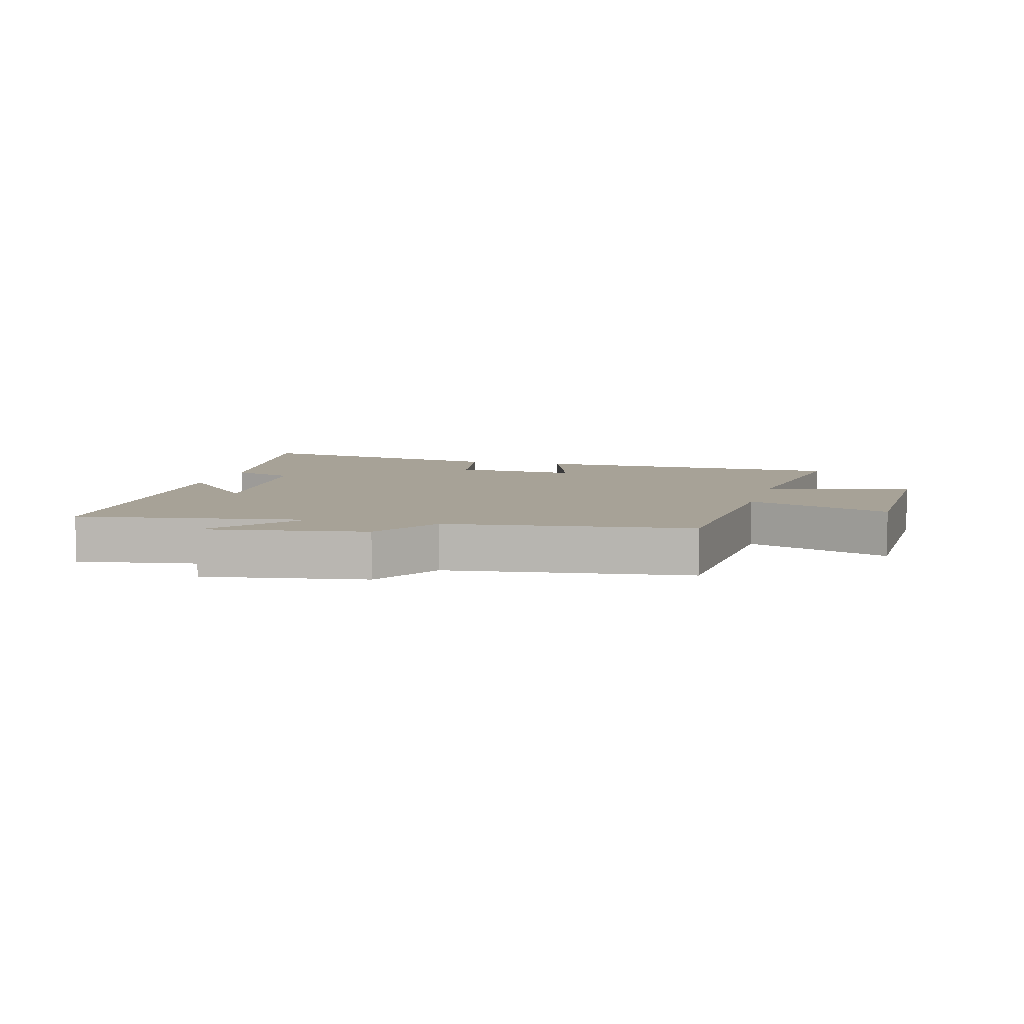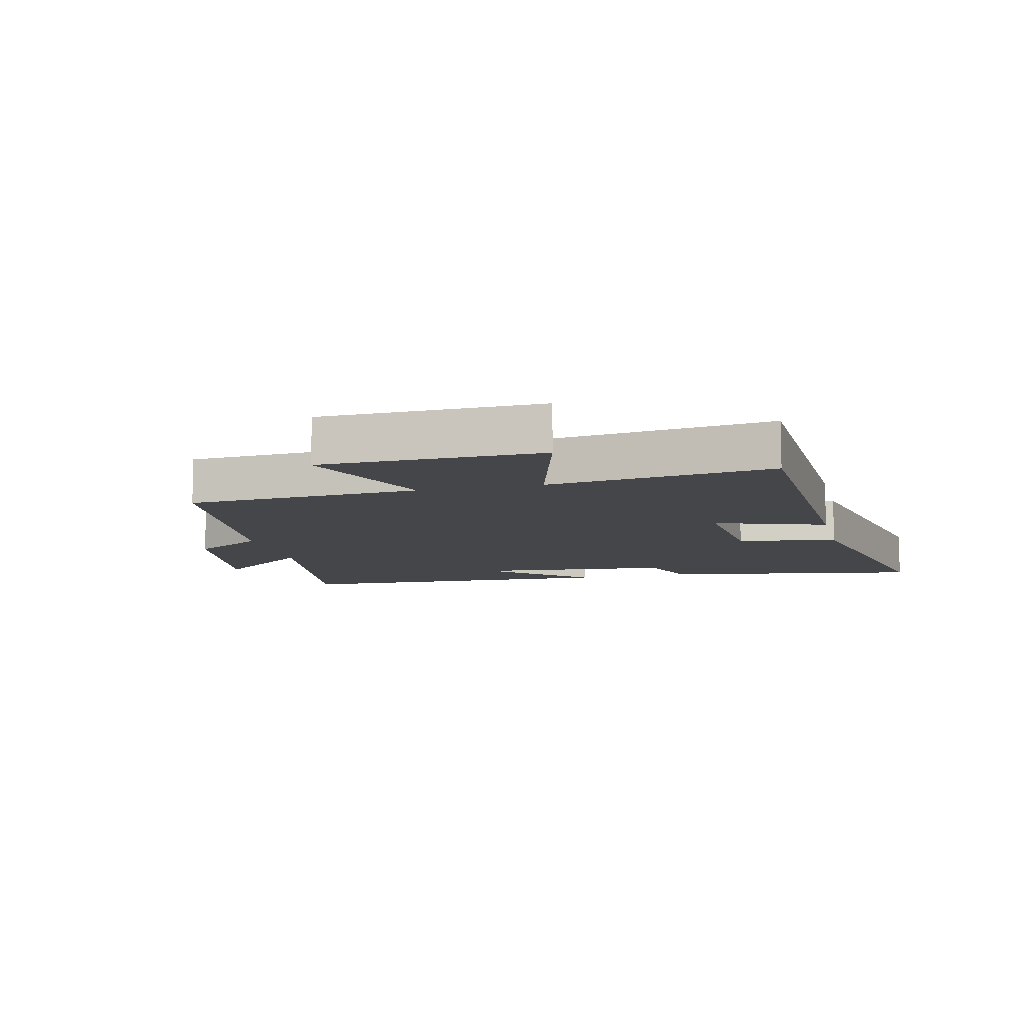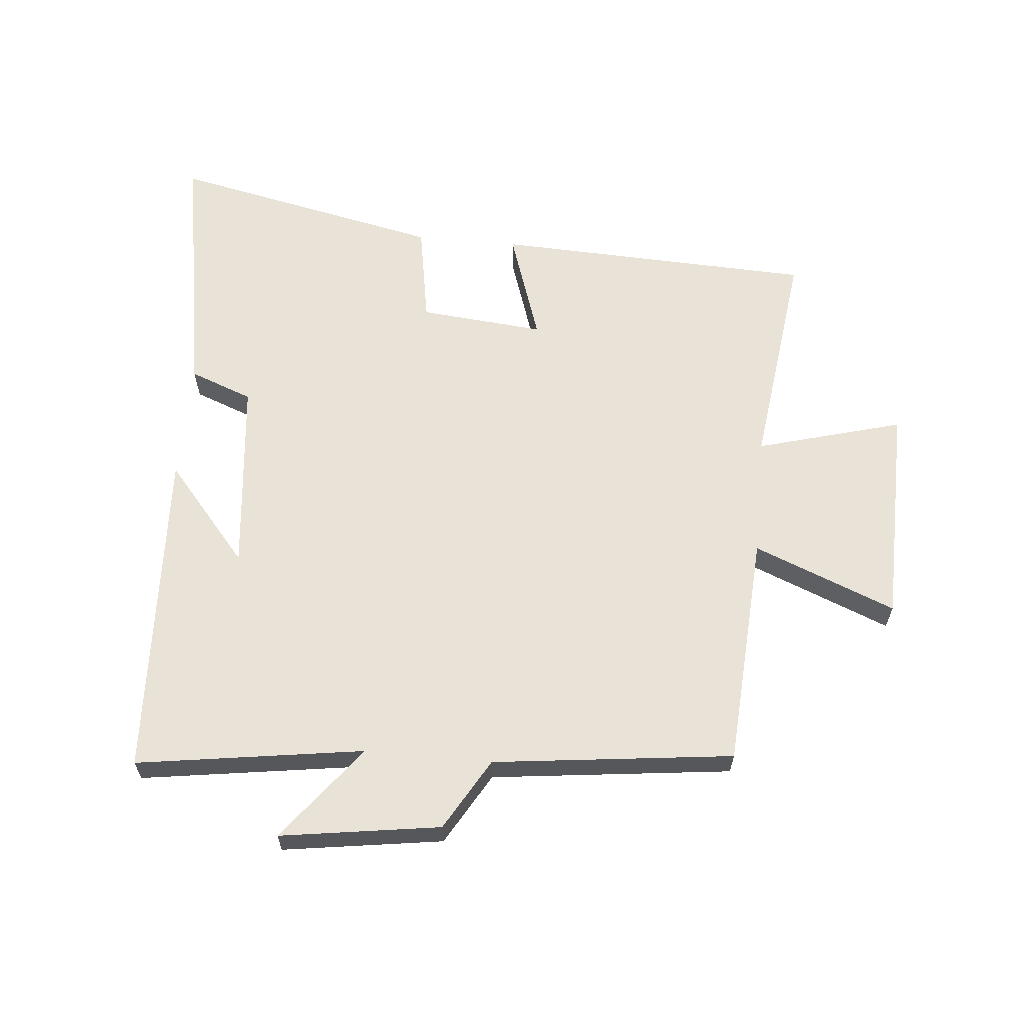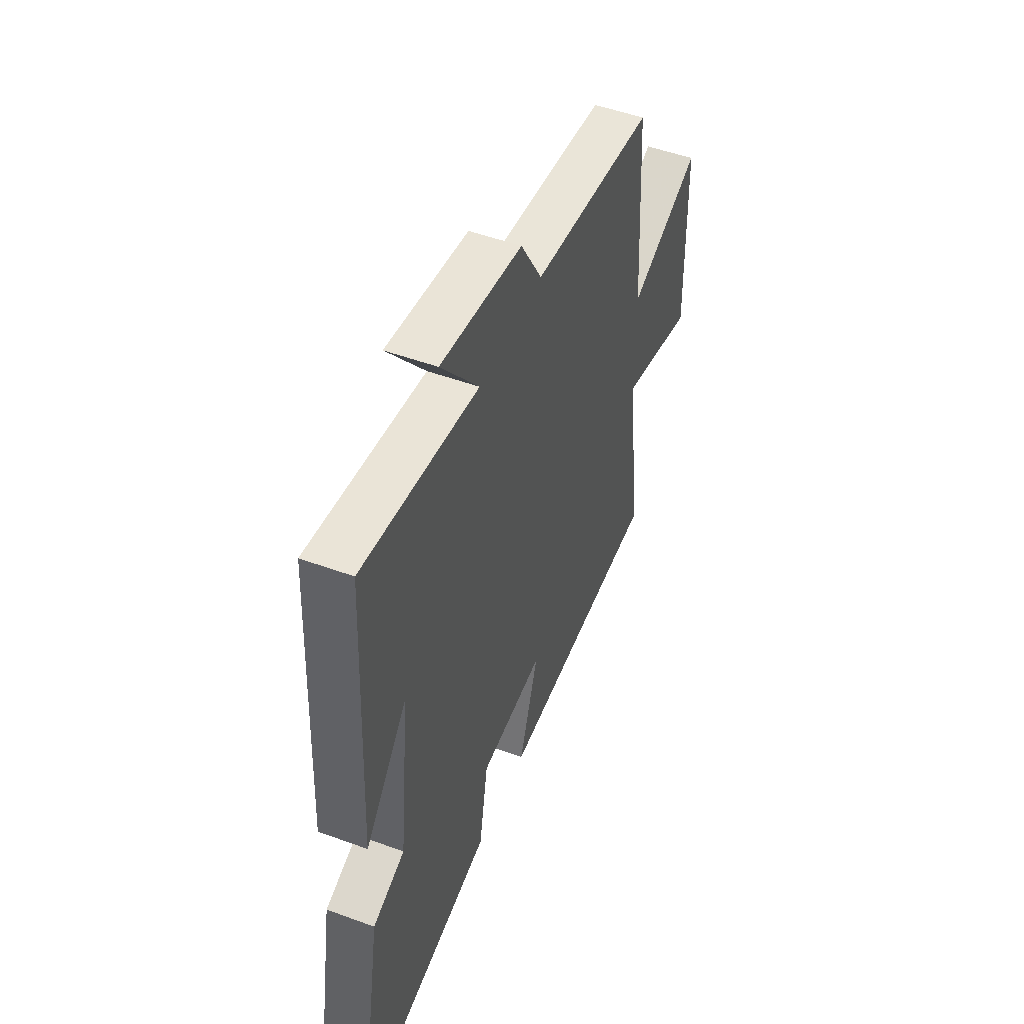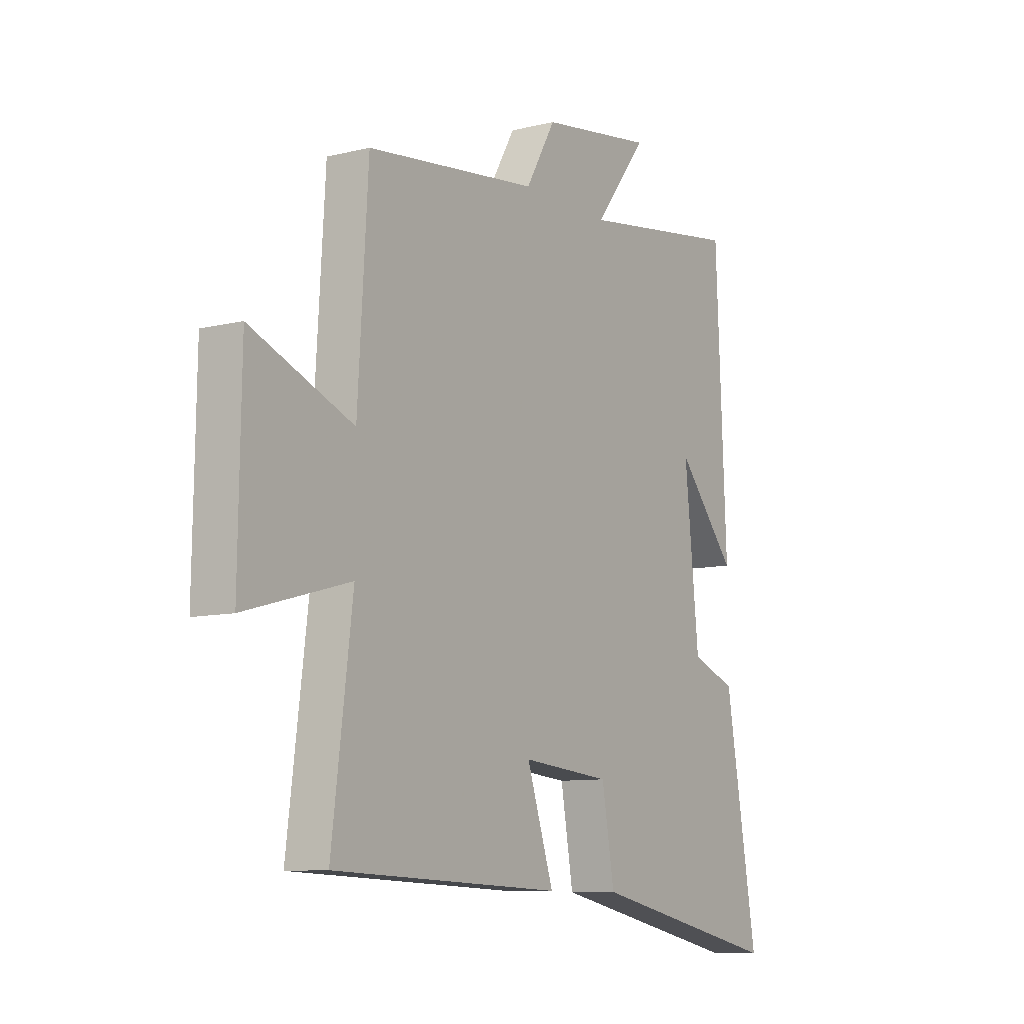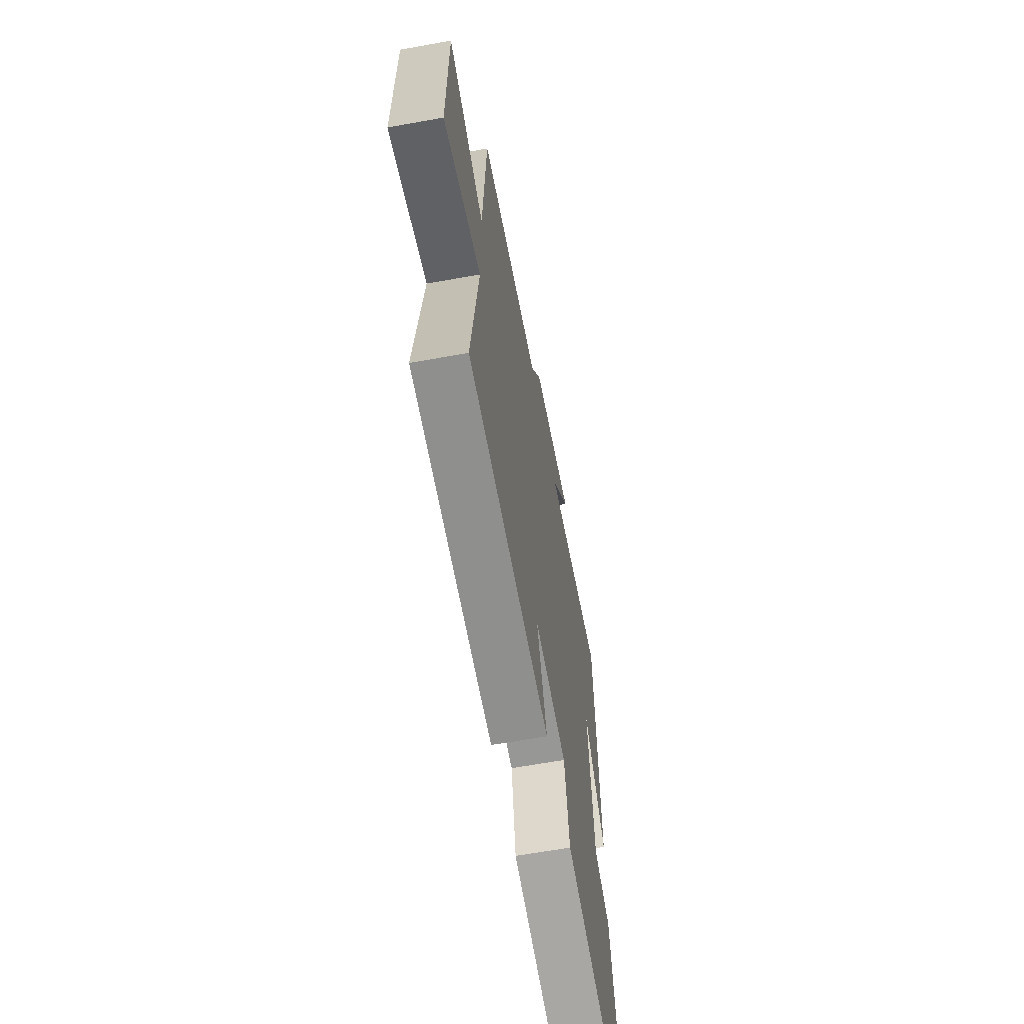
<metadata>
{"format":"obj","ext":"obj","renderer":"f3d","projection":"perspective","resolution":1024,"background":"white","views":[{"elev":6.6,"azim":14.8,"up":"+Y"},{"elev":-9.8,"azim":103.5,"up":"+Y"},{"elev":62.5,"azim":5.3,"up":"+Y"},{"elev":50.2,"azim":-68.1,"up":"+Z"},{"elev":-9.4,"azim":122.9,"up":"+Z"},{"elev":-63.1,"azim":100.4,"up":"+Z"}]}
</metadata>
<code>
v 0.546 0.07 -0.48
v 0.033 0.07 -0.5
v 0.093 0.07 -0.321
v -0.107 0.07 -0.339
v -0.135 0.07 -0.5
v -0.572 0.07 -0.592
v -0.5 0.07 -0.173
v -0.399 0.07 -0.135
v -0.367 0.07 0.177
v -0.5 0.07 0.021
v -0.476 0.07 0.554
v -0.112 0.07 0.5
v -0.231 0.07 0.653
v 0.025 0.07 0.615
v 0.092 0.07 0.5
v 0.477 0.07 0.454
v 0.5 0.07 0.079
v 0.728 0.07 0.17
v 0.734 0.07 -0.184
v 0.5 0.07 -0.119
v 0.546 0 -0.48
v 0.033 0 -0.5
v 0.093 0 -0.321
v -0.107 0 -0.339
v -0.135 0 -0.5
v -0.572 0 -0.592
v -0.5 0 -0.173
v -0.399 0 -0.135
v -0.367 0 0.177
v -0.5 0 0.021
v -0.476 0 0.554
v -0.112 0 0.5
v -0.231 0 0.653
v 0.025 0 0.615
v 0.092 0 0.5
v 0.477 0 0.454
v 0.5 0 0.079
v 0.728 0 0.17
v 0.734 0 -0.184
v 0.5 0 -0.119
f 17 18 19 20
f 15 16 17 20
f 15 20 1
f 12 13 14 15
f 12 15 1
f 9 10 11 12
f 8 9 12 1
f 4 5 6 7
f 3 4 7 8
f 1 2 3
f 1 3 8
f 40 39 38 37
f 40 37 36 35
f 21 40 35
f 35 34 33 32
f 21 35 32
f 32 31 30 29
f 21 32 29 28
f 27 26 25 24
f 28 27 24 23
f 23 22 21
f 28 23 21
f 1 21 22 2
f 2 22 23 3
f 3 23 24 4
f 4 24 25 5
f 5 25 26 6
f 6 26 27 7
f 7 27 28 8
f 8 28 29 9
f 9 29 30 10
f 10 30 31 11
f 11 31 32 12
f 12 32 33 13
f 13 33 34 14
f 14 34 35 15
f 15 35 36 16
f 16 36 37 17
f 17 37 38 18
f 18 38 39 19
f 19 39 40 20
f 20 40 21 1

</code>
